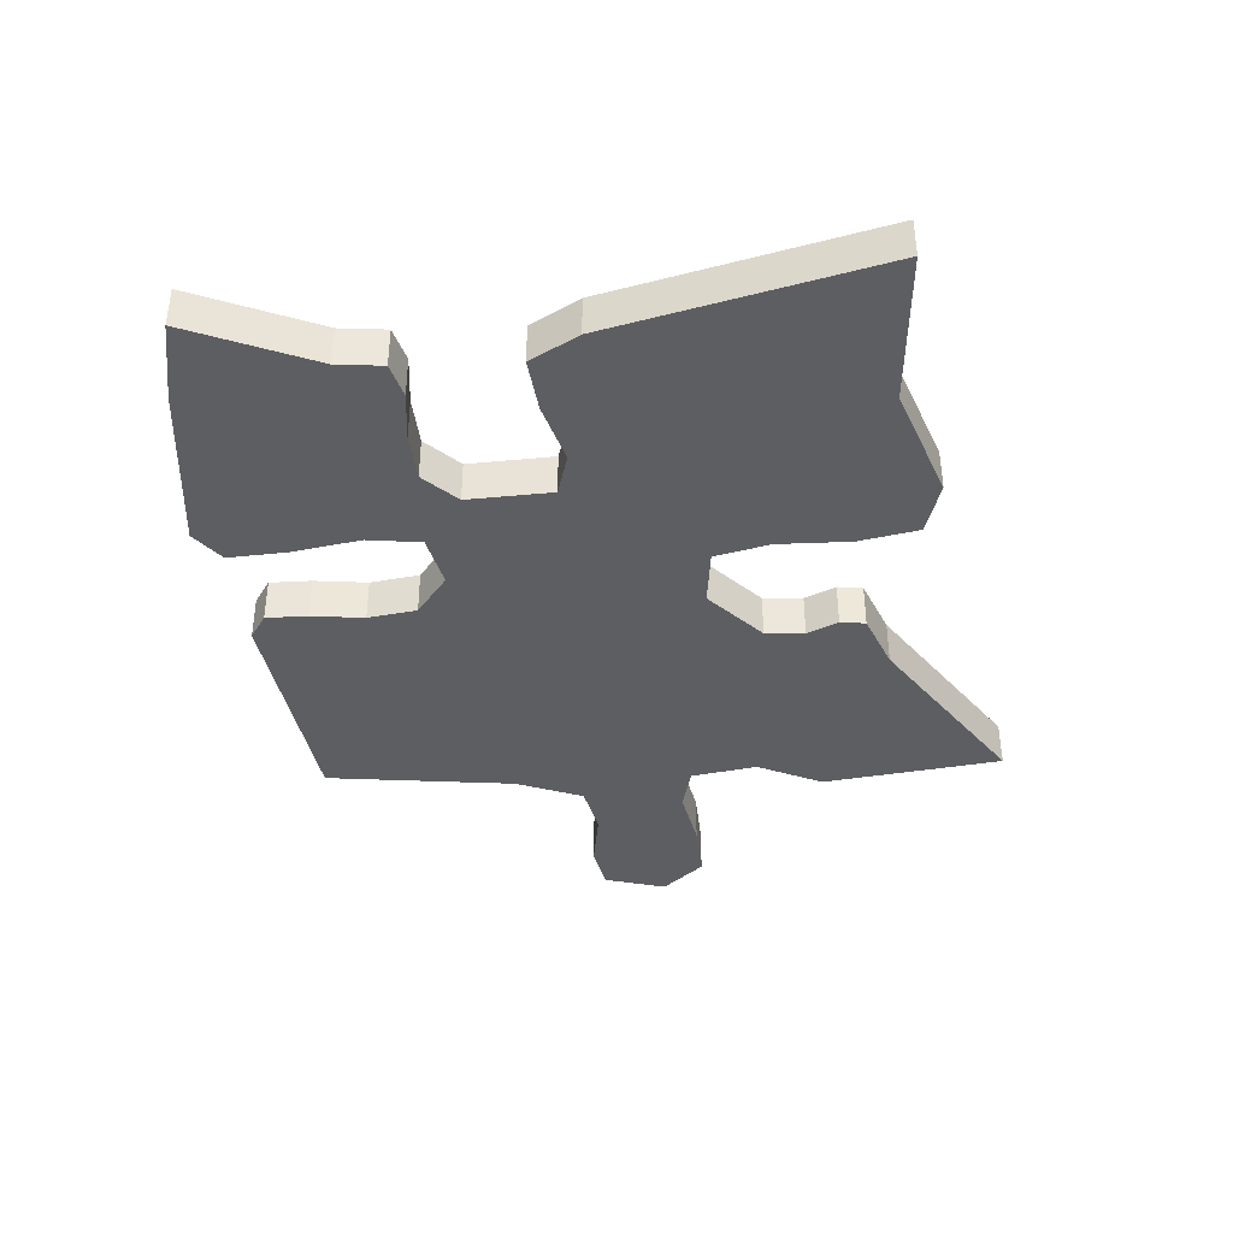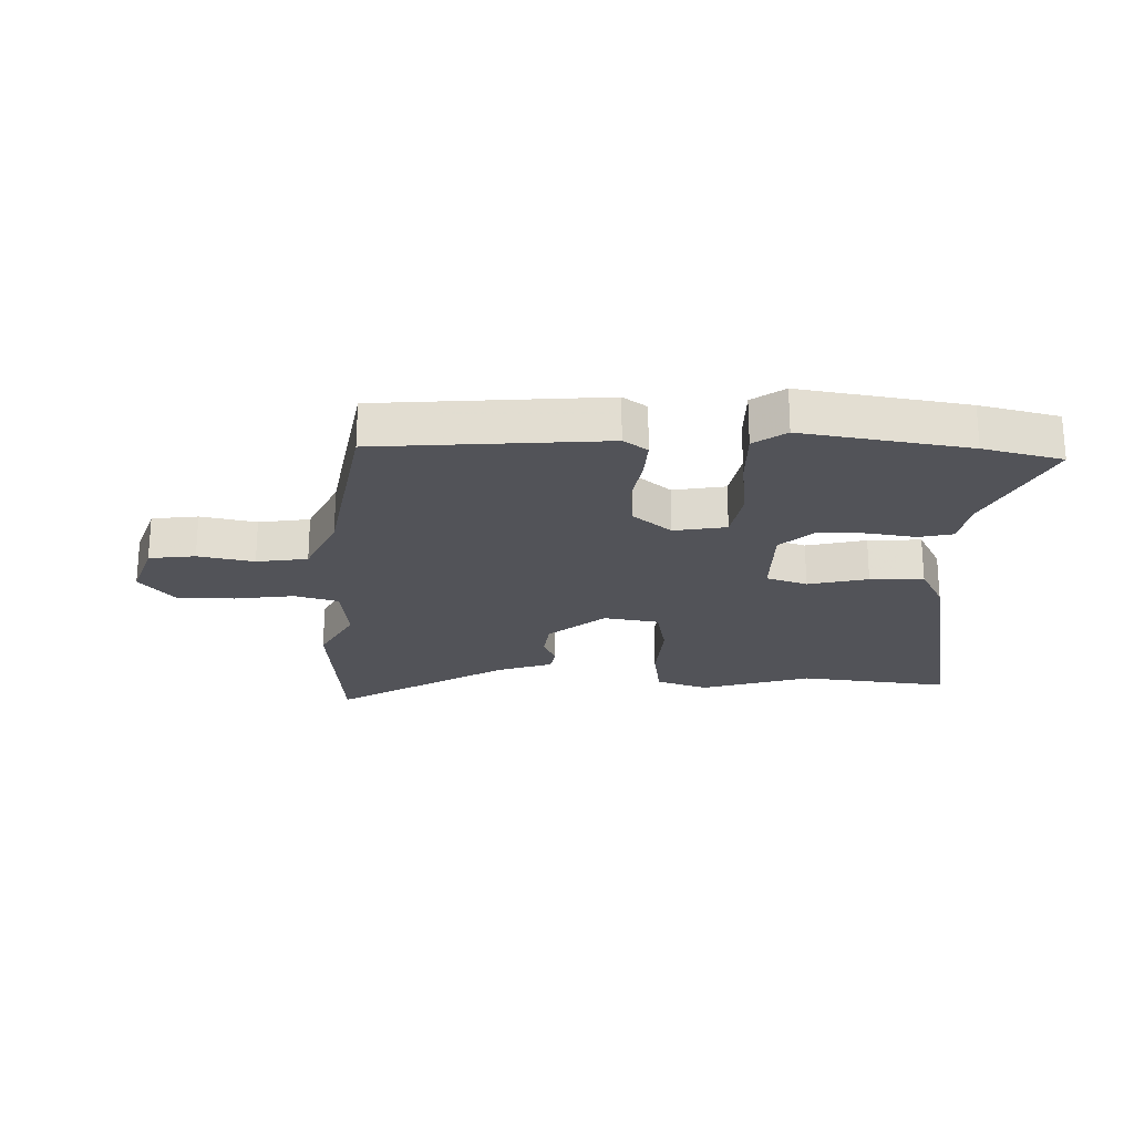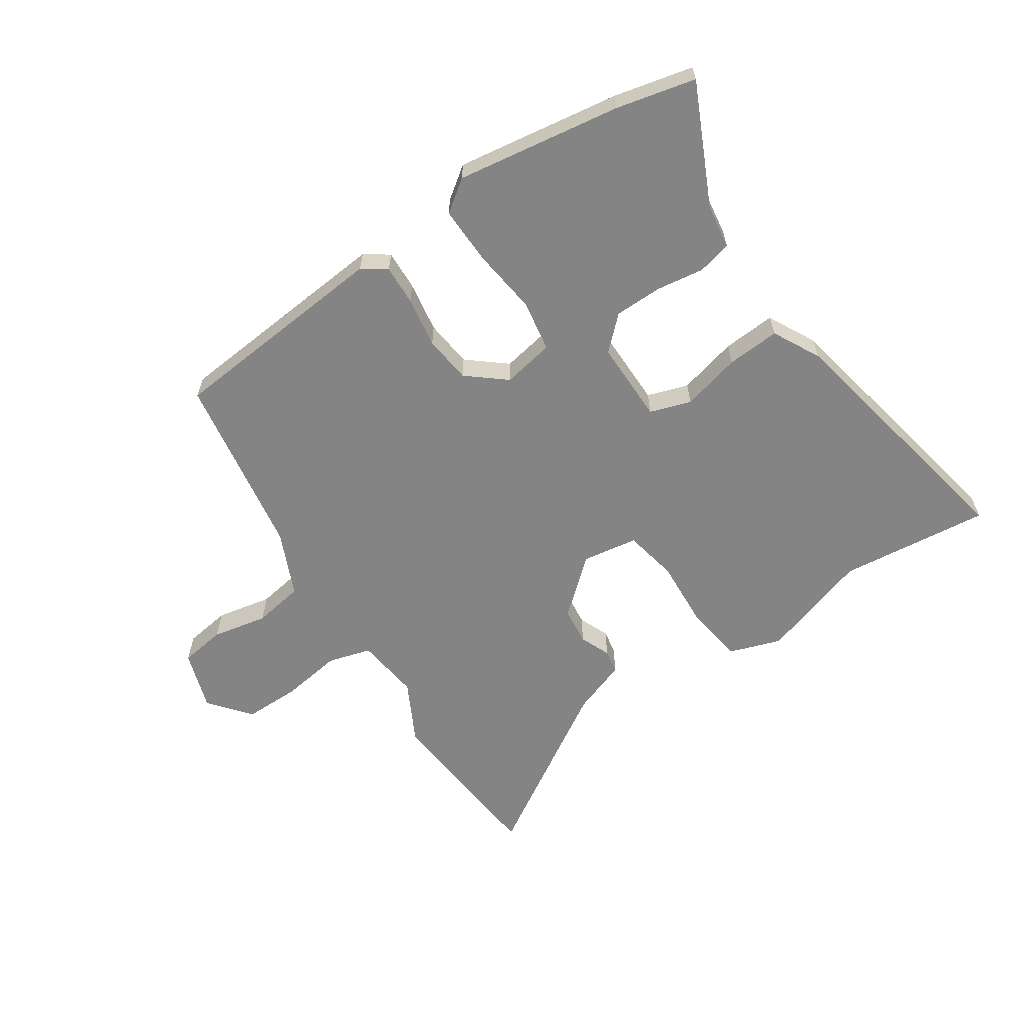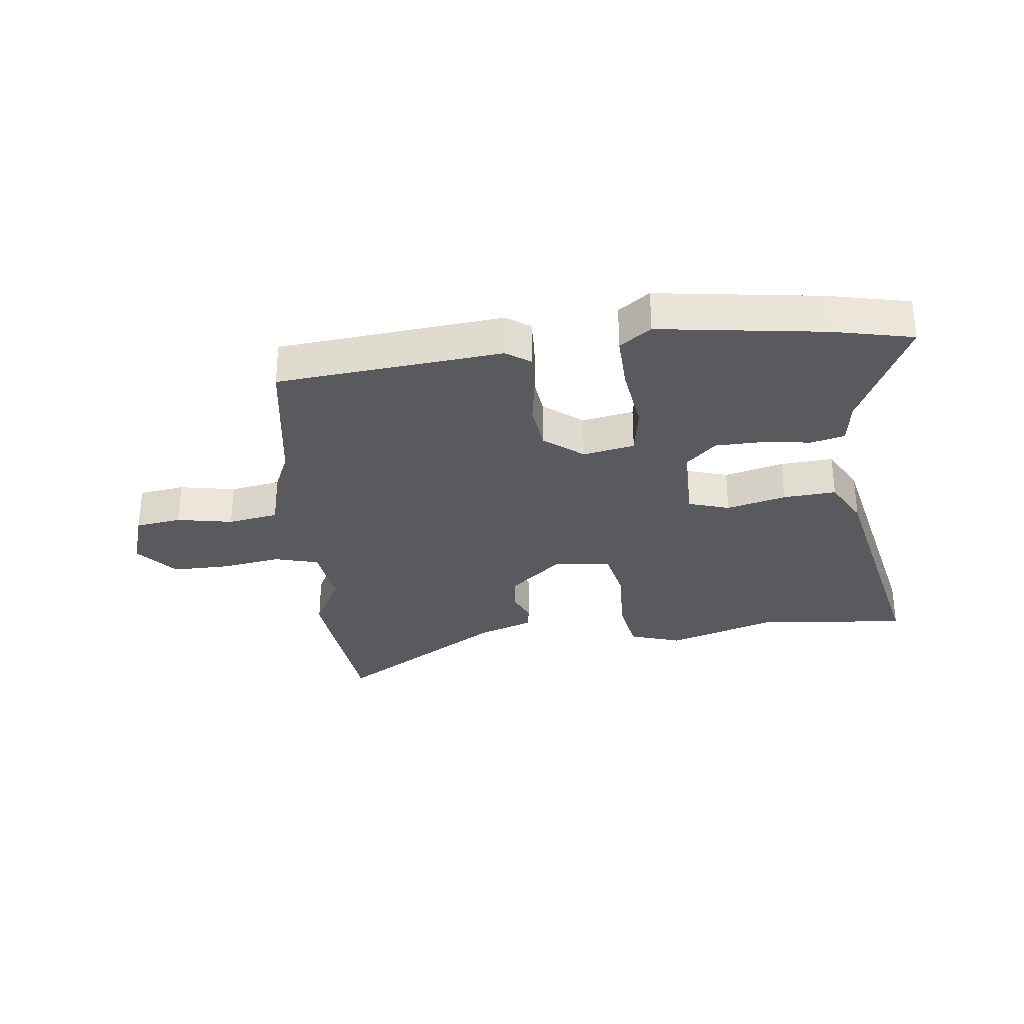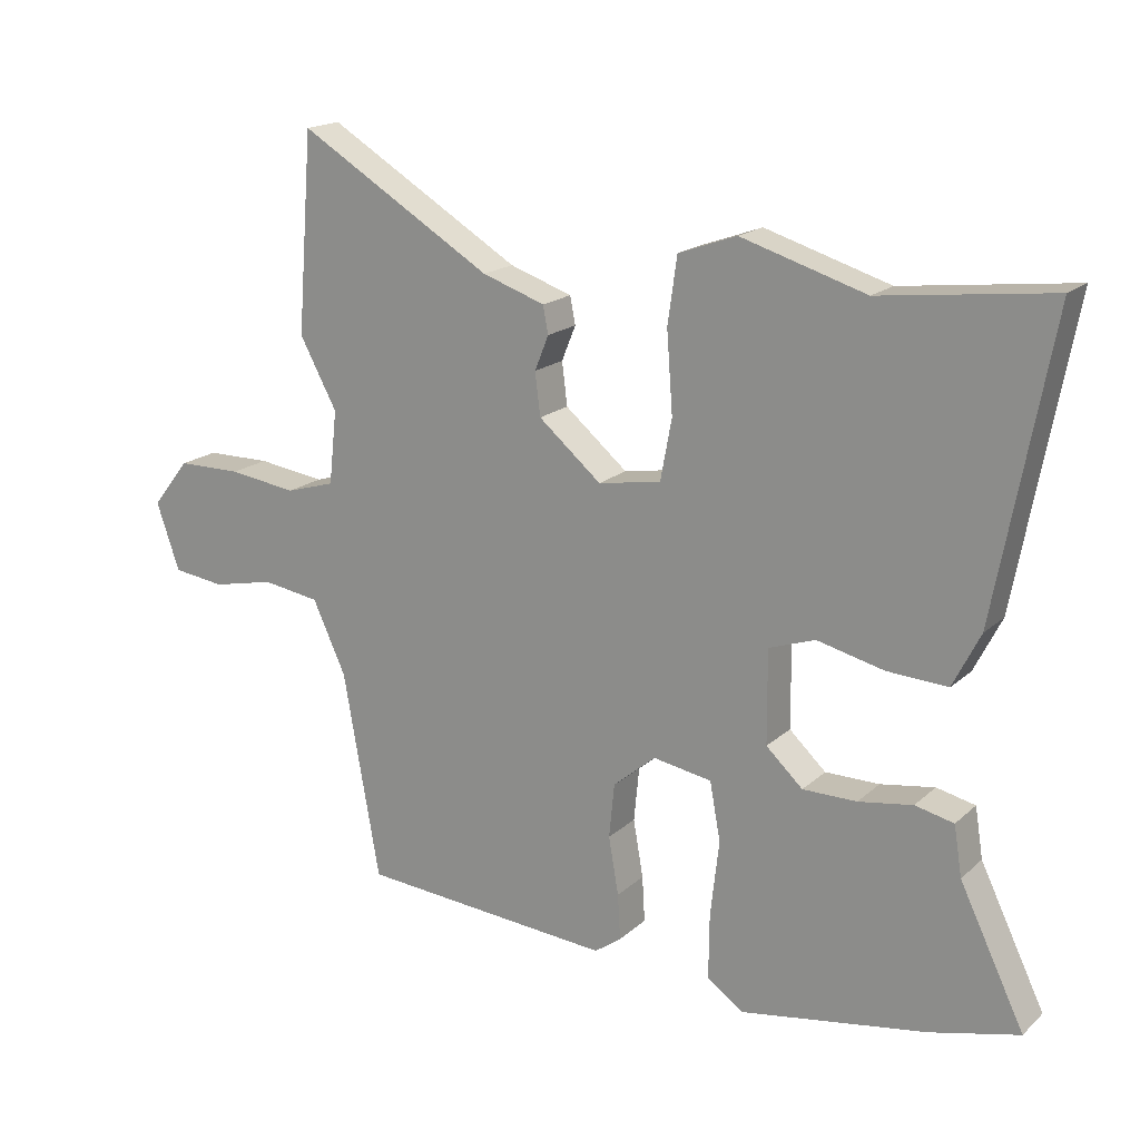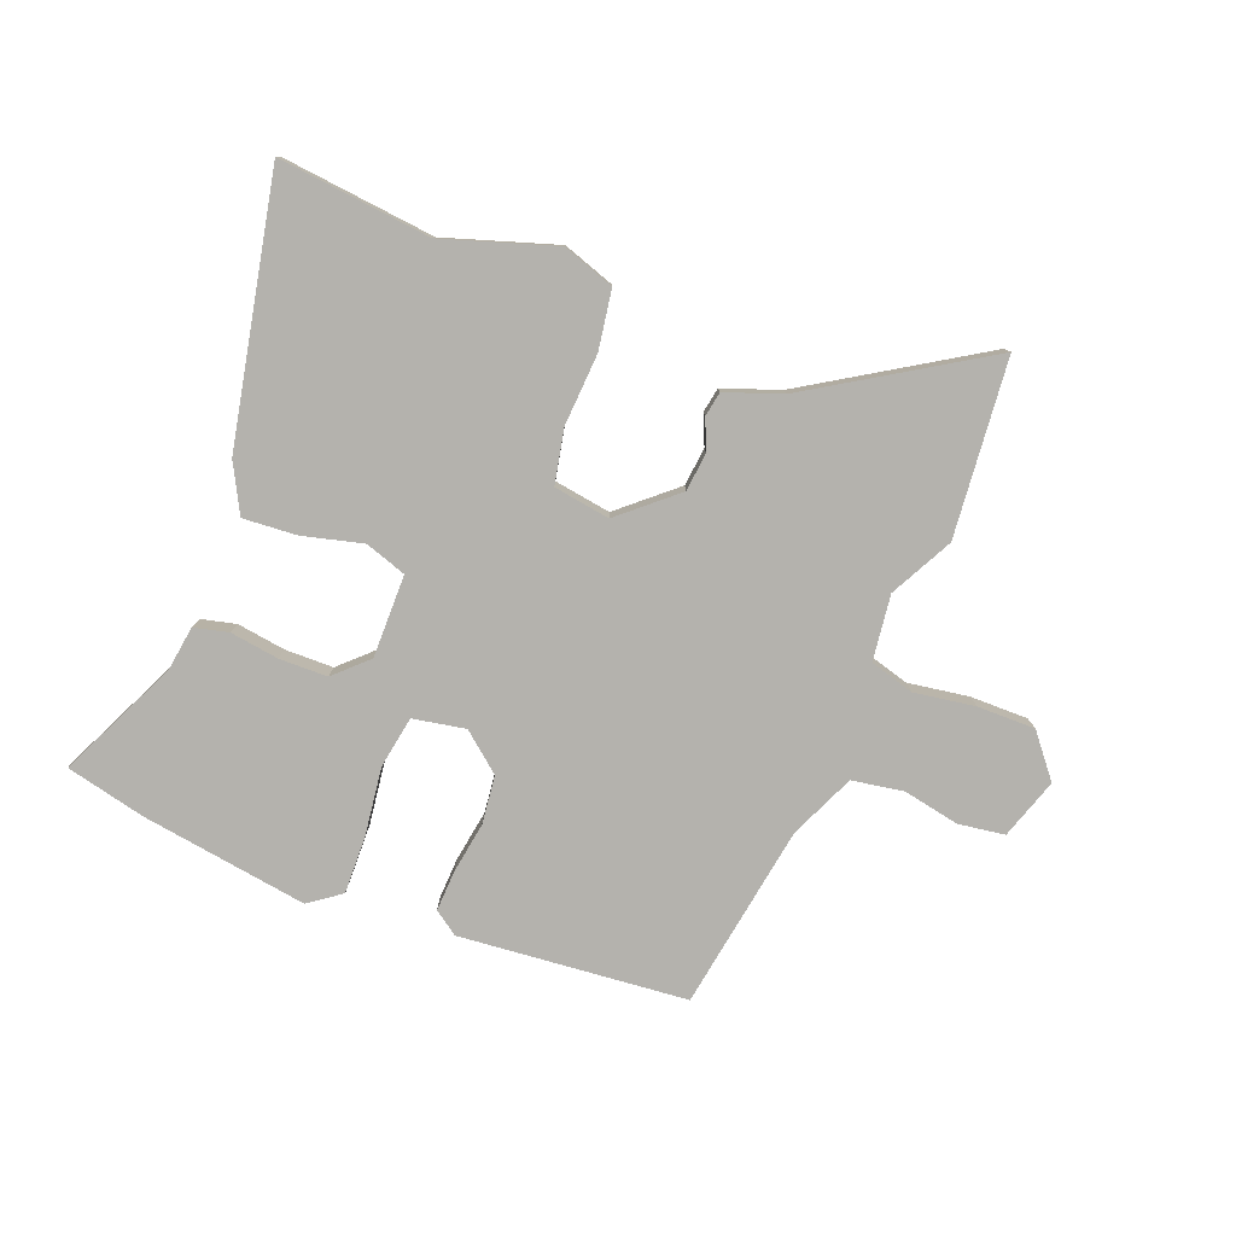
<metadata>
{"format":"obj","ext":"obj","renderer":"f3d","projection":"perspective","resolution":1024,"background":"white","views":[{"elev":-39.4,"azim":-82.9,"up":"+Y"},{"elev":-22.6,"azim":178.6,"up":"+Y"},{"elev":-61.5,"azim":-145.5,"up":"+Y"},{"elev":-30.5,"azim":-172.1,"up":"+Y"},{"elev":17.9,"azim":-148.6,"up":"+Z"},{"elev":-79.5,"azim":-20.4,"up":"+Y"}]}
</metadata>
<code>
v 0.4 0.07 -0.485
v 0.019 0.07 -0.514
v -0.021 0.07 -0.485
v -0.017 0.07 -0.417
v -0.002 0.07 -0.331
v -0.01 0.07 -0.25
v -0.074 0.07 -0.196
v -0.162 0.07 -0.211
v -0.178 0.07 -0.298
v -0.165 0.07 -0.412
v -0.164 0.07 -0.509
v -0.218 0.07 -0.547
v -0.497 0.07 -0.501
v -0.63 0.07 -0.468
v -0.533 0.07 -0.268
v -0.521 0.07 -0.193
v -0.463 0.07 -0.18
v -0.382 0.07 -0.193
v -0.301 0.07 -0.193
v -0.246 0.07 -0.142
v -0.245 0.07 -0.003
v -0.314 0.07 0.021
v -0.415 0.07 -0.003
v -0.505 0.07 -0.008
v -0.546 0.07 0.073
v -0.629 0.07 0.516
v -0.374 0.07 0.485
v -0.187 0.07 0.542
v -0.1 0.07 0.511
v -0.086 0.07 0.412
v -0.095 0.07 0.292
v -0.078 0.07 0.201
v 0.016 0.07 0.185
v 0.11 0.07 0.264
v 0.118 0.07 0.328
v 0.097 0.07 0.38
v 0.105 0.07 0.421
v 0.199 0.07 0.453
v 0.49 0.07 0.628
v 0.513 0.07 0.331
v 0.457 0.07 0.227
v 0.469 0.07 0.117
v 0.543 0.07 0.095
v 0.645 0.07 0.109
v 0.742 0.07 0.108
v 0.798 0.07 0.037
v 0.763 0.07 -0.064
v 0.685 0.07 -0.074
v 0.591 0.07 -0.054
v 0.505 0.07 -0.067
v 0.455 0.07 -0.175
v 0.4 0 -0.485
v 0.019 0 -0.514
v -0.021 0 -0.485
v -0.017 0 -0.417
v -0.002 0 -0.331
v -0.01 0 -0.25
v -0.074 0 -0.196
v -0.162 0 -0.211
v -0.178 0 -0.298
v -0.165 0 -0.412
v -0.164 0 -0.509
v -0.218 0 -0.547
v -0.497 0 -0.501
v -0.63 0 -0.468
v -0.533 0 -0.268
v -0.521 0 -0.193
v -0.463 0 -0.18
v -0.382 0 -0.193
v -0.301 0 -0.193
v -0.246 0 -0.142
v -0.245 0 -0.003
v -0.314 0 0.021
v -0.415 0 -0.003
v -0.505 0 -0.008
v -0.546 0 0.073
v -0.629 0 0.516
v -0.374 0 0.485
v -0.187 0 0.542
v -0.1 0 0.511
v -0.086 0 0.412
v -0.095 0 0.292
v -0.078 0 0.201
v 0.016 0 0.185
v 0.11 0 0.264
v 0.118 0 0.328
v 0.097 0 0.38
v 0.105 0 0.421
v 0.199 0 0.453
v 0.49 0 0.628
v 0.513 0 0.331
v 0.457 0 0.227
v 0.469 0 0.117
v 0.543 0 0.095
v 0.645 0 0.109
v 0.742 0 0.108
v 0.798 0 0.037
v 0.763 0 -0.064
v 0.685 0 -0.074
v 0.591 0 -0.054
v 0.505 0 -0.067
v 0.455 0 -0.175
f 46 47 48 49
f 46 49 50
f 43 44 45 46
f 43 46 50
f 42 43 50 51
f 38 39 40 41
f 35 36 37 38
f 34 35 38 41
f 33 34 41 42
f 28 29 30 31
f 27 28 31 32
f 26 27 32
f 25 26 32
f 22 23 24 25
f 22 25 32 33
f 15 16 17 18
f 15 18 19
f 14 15 19
f 13 14 19
f 12 13 19 20
f 9 10 11 12
f 2 3 4 5
f 2 5 6
f 1 2 6
f 51 1 6 7
f 21 22 33 42
f 21 42 51 7
f 9 12 20 21
f 8 9 21
f 7 8 21
f 100 99 98 97
f 101 100 97
f 97 96 95 94
f 101 97 94
f 102 101 94 93
f 92 91 90 89
f 89 88 87 86
f 92 89 86 85
f 93 92 85 84
f 82 81 80 79
f 83 82 79 78
f 83 78 77
f 83 77 76
f 76 75 74 73
f 84 83 76 73
f 69 68 67 66
f 70 69 66
f 70 66 65
f 70 65 64
f 71 70 64 63
f 63 62 61 60
f 56 55 54 53
f 57 56 53
f 57 53 52
f 58 57 52 102
f 93 84 73 72
f 58 102 93 72
f 72 71 63 60
f 72 60 59
f 72 59 58
f 1 52 53 2
f 2 53 54 3
f 3 54 55 4
f 4 55 56 5
f 5 56 57 6
f 6 57 58 7
f 7 58 59 8
f 8 59 60 9
f 9 60 61 10
f 10 61 62 11
f 11 62 63 12
f 12 63 64 13
f 13 64 65 14
f 14 65 66 15
f 15 66 67 16
f 16 67 68 17
f 17 68 69 18
f 18 69 70 19
f 19 70 71 20
f 20 71 72 21
f 21 72 73 22
f 22 73 74 23
f 23 74 75 24
f 24 75 76 25
f 25 76 77 26
f 26 77 78 27
f 27 78 79 28
f 28 79 80 29
f 29 80 81 30
f 30 81 82 31
f 31 82 83 32
f 32 83 84 33
f 33 84 85 34
f 34 85 86 35
f 35 86 87 36
f 36 87 88 37
f 37 88 89 38
f 38 89 90 39
f 39 90 91 40
f 40 91 92 41
f 41 92 93 42
f 42 93 94 43
f 43 94 95 44
f 44 95 96 45
f 45 96 97 46
f 46 97 98 47
f 47 98 99 48
f 48 99 100 49
f 49 100 101 50
f 50 101 102 51
f 51 102 52 1

</code>
